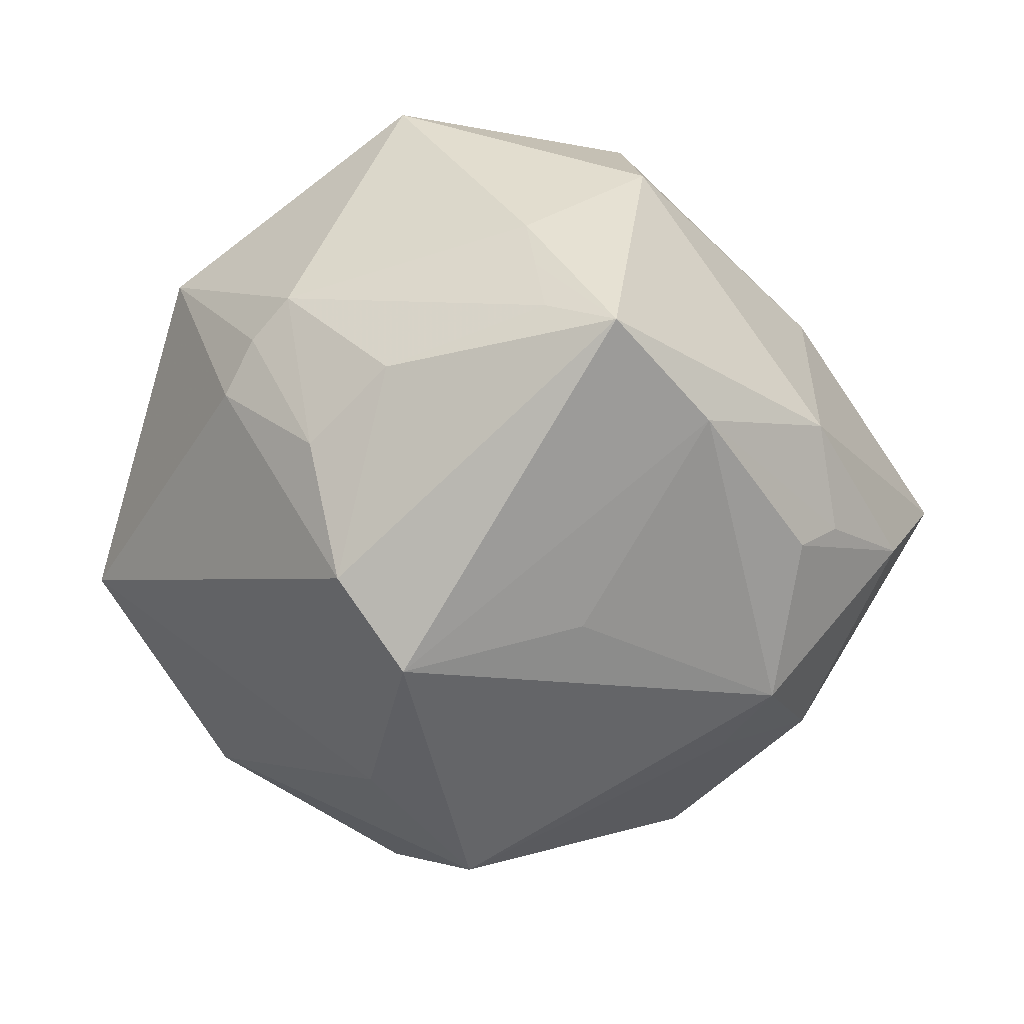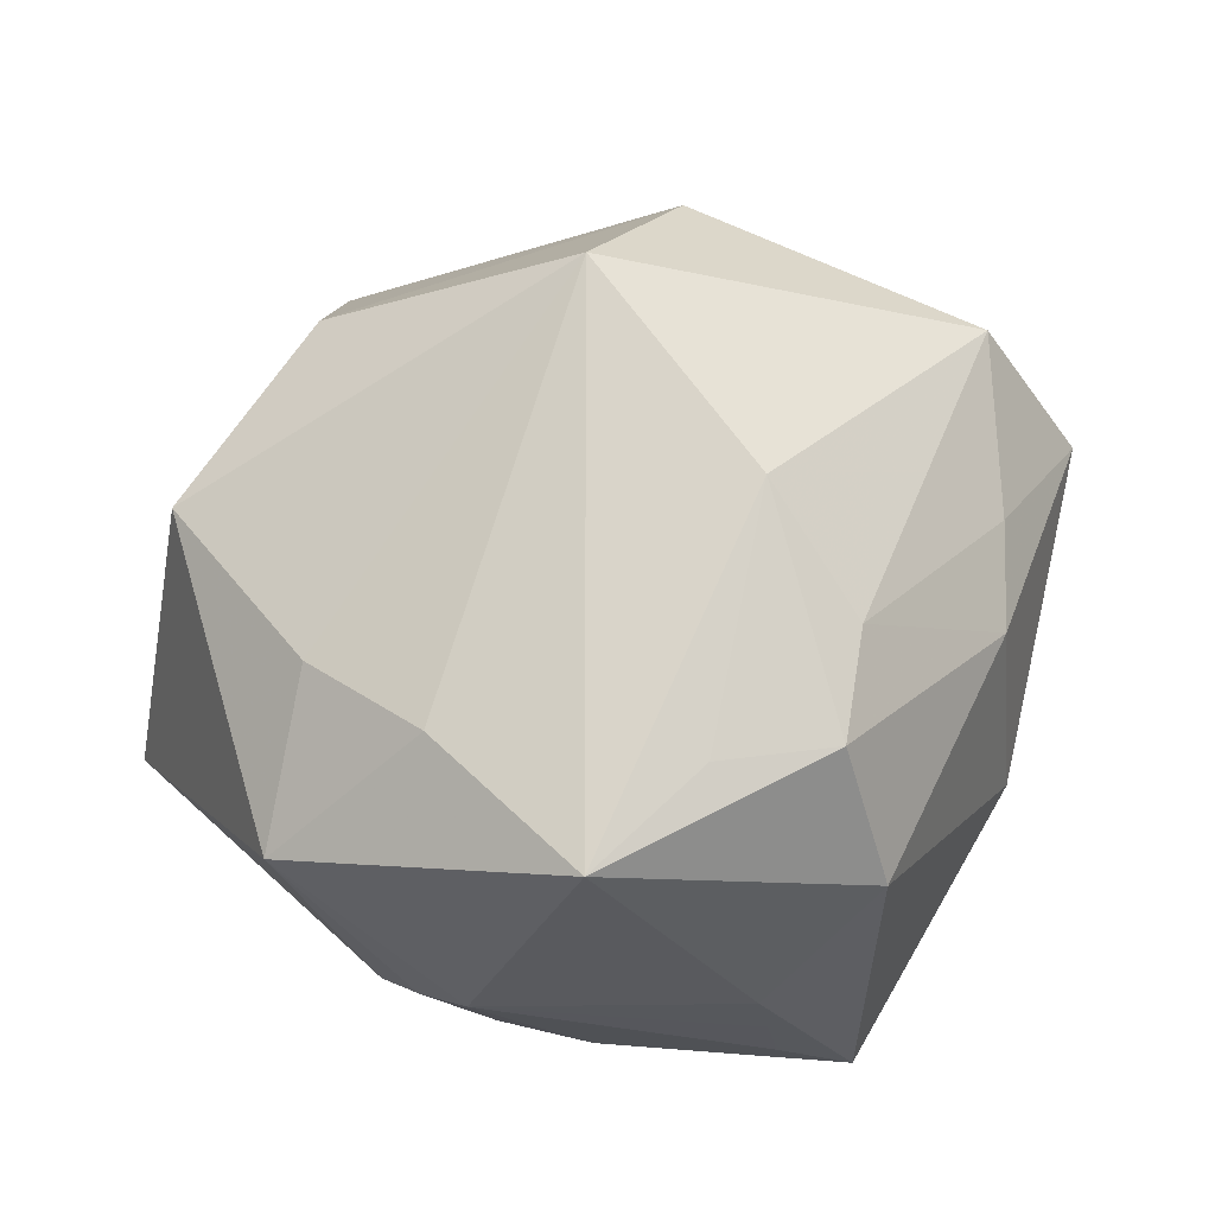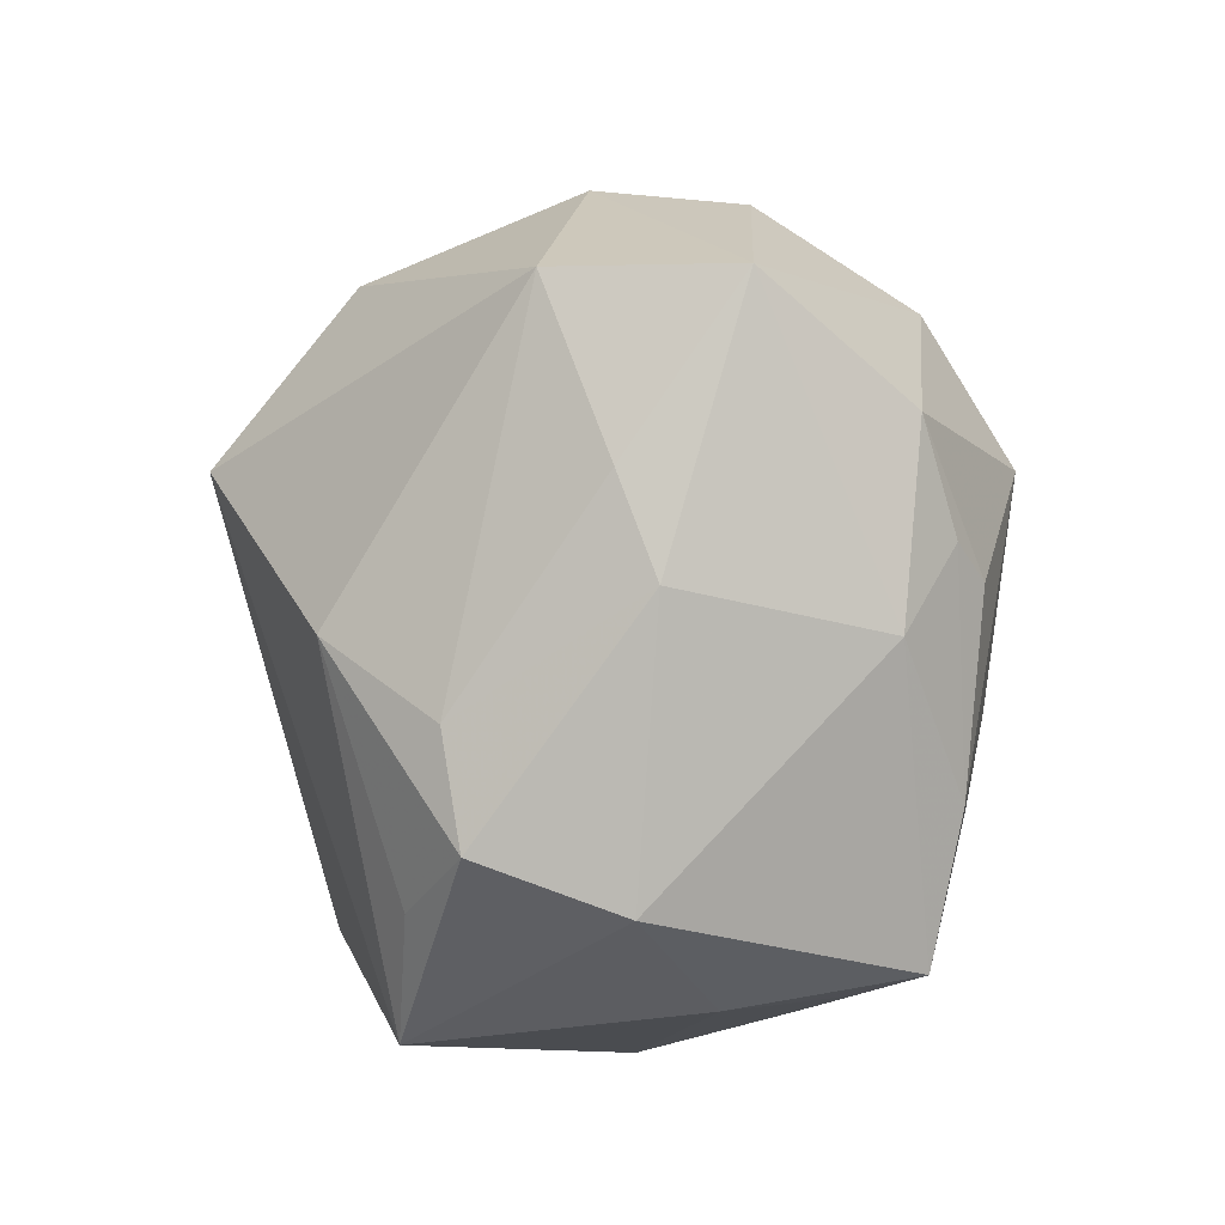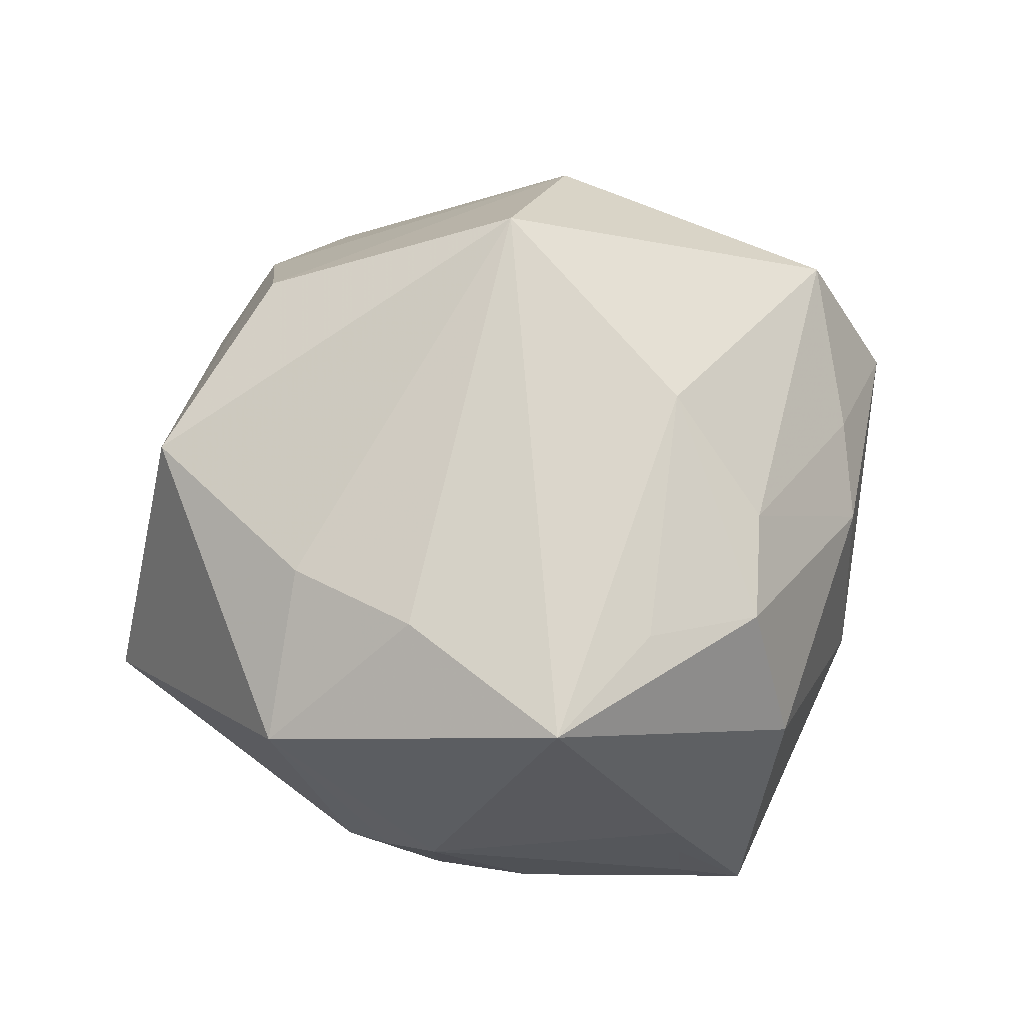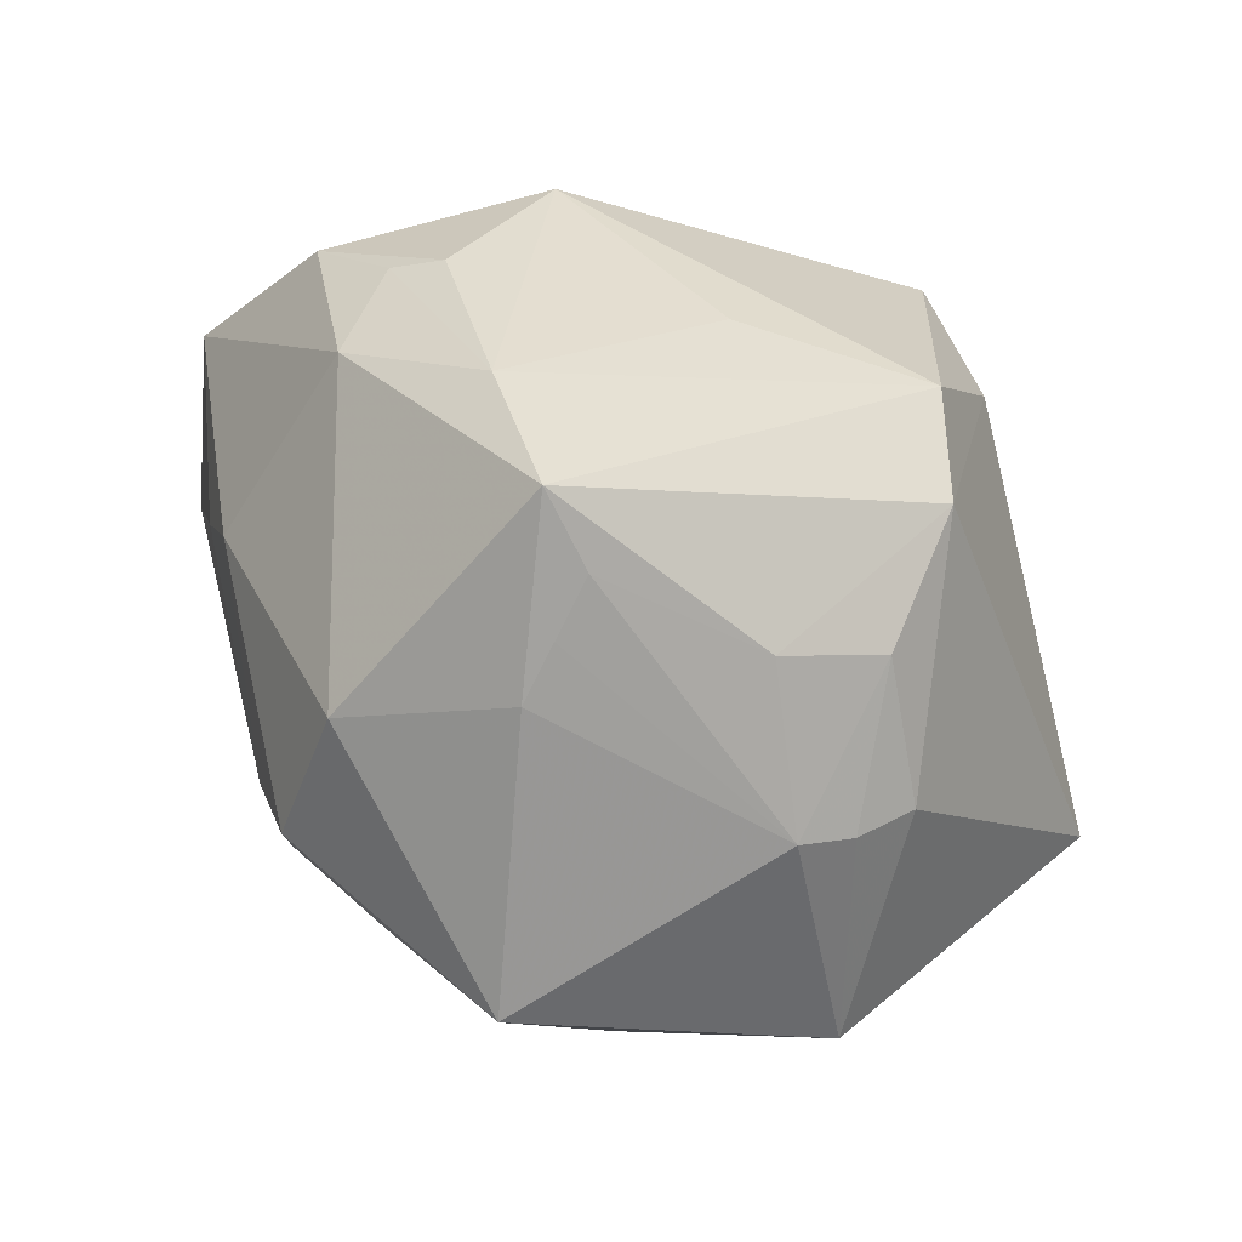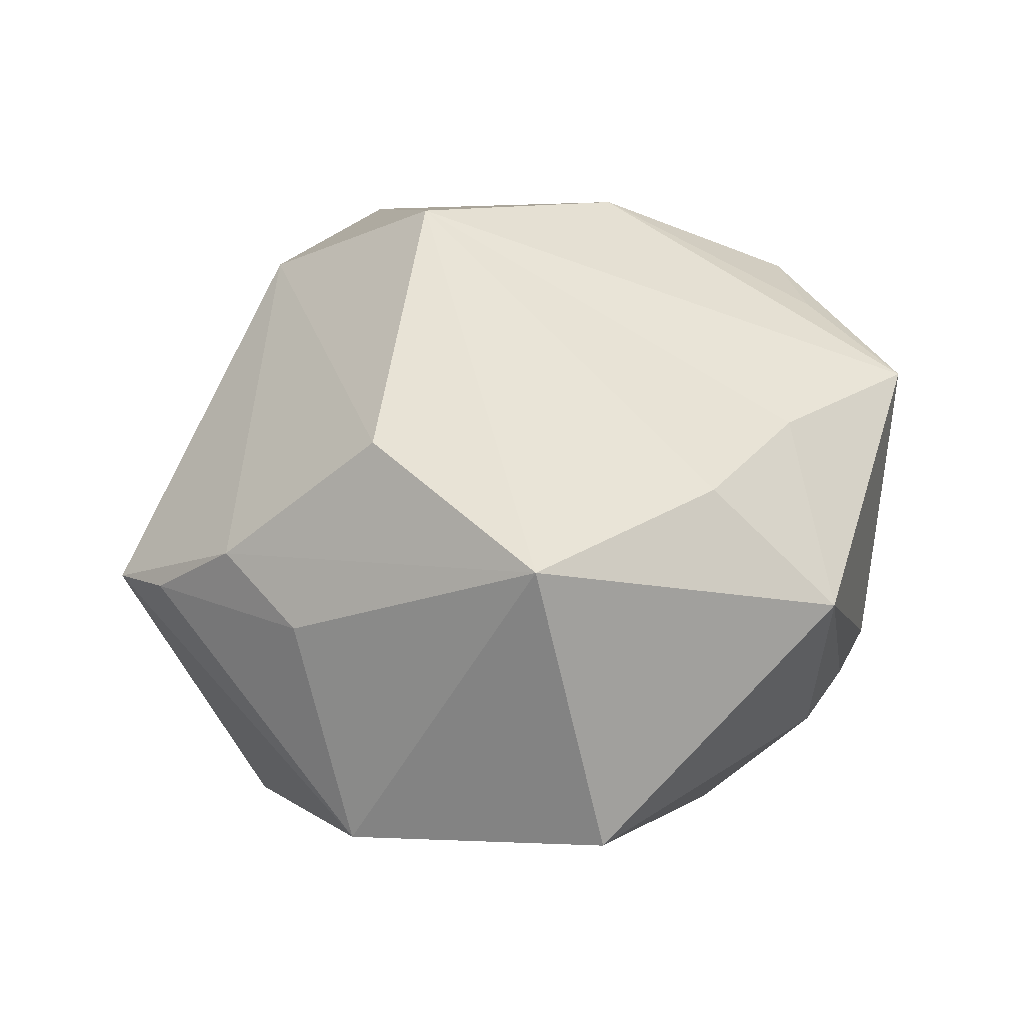
<metadata>
{"format":"obj","ext":"obj","renderer":"f3d","projection":"perspective","resolution":1024,"background":"white","views":[{"elev":-50.5,"azim":15.9,"up":"+Z"},{"elev":-37.2,"azim":4.1,"up":"+Y"},{"elev":-19.3,"azim":72.2,"up":"+Y"},{"elev":53.4,"azim":-6.7,"up":"+Z"},{"elev":-64.4,"azim":147.2,"up":"+Y"},{"elev":37.0,"azim":-89.5,"up":"+Z"}]}
</metadata>
<code>
v -0.01779 0.04991 0.004729
v -0.02826 -0.02242 0.02629
v -0.02801 0.01707 0.03261
v -0.03589 0.02668 0.0113
v 0.04181 -0.002916 -0.02046
v -0.02361 0.04422 0.007799
v -0.02027 -0.04056 -0.008209
v 0.0245 -0.04212 -0.02345
v 0.03786 -0.005356 -0.02503
v 0.01575 -0.04401 -0.01164
v 0.01813 -0.01093 0.03788
v 0.02458 -0.03403 0.02454
v 0.001142 0.01178 0.04633
v 0.03018 0.01045 -0.0327
v 0.04774 0.007701 -0.01449
v 0.03738 0.03279 -0.001112
v -0.02804 0.03508 0.01637
v 0.0306 0.03594 0.002599
v 0.01183 -0.01003 -0.03643
v 0.04219 -0.01099 0.01041
v 0.02205 0.01889 -0.03076
v -0.03326 -0.03698 0.01314
v 0.04284 -0.01372 -0.01398
v -0.008262 -0.01484 -0.04321
v 0.02829 -0.03983 0.008312
v 0.01651 -0.04285 -0.01866
v 0.05214 0.0187 0.004264
v -0.01312 -0.02506 -0.03674
v 0.02683 -0.0217 0.02744
v 0.03161 0.02613 -0.02198
v 0.01042 0.03094 0.03297
v -0.04543 0.02016 -0.01328
v 0.03138 -0.02653 -0.02487
v -0.01091 0.02057 -0.04179
v -0.01581 -0.03209 0.02717
v 0.015 -0.04507 -0.004857
v -0.01851 0.004181 -0.03966
v -0.04325 -0.001714 0.0257
v 0.01295 0.04216 -0.008497
v -0.01384 -0.03515 -0.02397
v 0.01155 0.0399 -0.02129
v 0.04227 0.02012 0.02277
v 0.04271 0.0002847 0.01508
v -0.0004893 -0.04728 0.02401
v -0.0149 -0.04364 -0.005883
v 0.01155 -0.03669 0.02671
v -0.006131 0.0429 -0.01836
v -0.003011 -0.04053 -0.02001
v -0.02489 -0.0363 -0.01206
v -0.05203 -0.009792 -0.007985
v 0.02498 0.03842 0.01209
v -0.02501 0.03321 -0.02439
f 32 50 38
f 38 50 22
f 37 50 32
f 32 34 37
f 37 34 24
f 22 50 49
f 52 34 32
f 32 1 52
f 13 44 11
f 11 42 13
f 27 30 16
f 13 42 31
f 3 38 13
f 13 31 3
f 35 44 13
f 22 44 35
f 45 44 22
f 28 49 50
f 28 37 24
f 50 37 28
f 24 8 28
f 28 8 48
f 41 21 34
f 30 21 41
f 16 30 41
f 14 21 30
f 34 21 14
f 24 34 14
f 14 19 24
f 25 44 36
f 36 8 25
f 44 45 36
f 46 11 44
f 11 46 12
f 12 44 25
f 12 46 44
f 25 8 23
f 1 31 51
f 51 31 42
f 16 18 51
f 51 27 16
f 42 27 51
f 17 31 1
f 17 3 31
f 38 3 17
f 13 38 2
f 2 35 13
f 2 38 22
f 22 35 2
f 22 49 7
f 7 45 22
f 40 28 48
f 49 28 40
f 40 7 49
f 48 45 40
f 45 7 40
f 47 52 1
f 1 41 47
f 34 52 47
f 47 41 34
f 39 18 16
f 16 41 39
f 39 51 18
f 39 41 1
f 1 51 39
f 19 14 33
f 33 8 24
f 24 19 33
f 33 14 9
f 33 23 8
f 48 8 26
f 26 45 48
f 42 11 29
f 11 12 29
f 43 27 42
f 42 29 43
f 27 23 15
f 9 14 15
f 30 27 15
f 15 14 30
f 6 1 32
f 6 17 1
f 10 36 45
f 45 26 10
f 8 36 10
f 10 26 8
f 20 29 12
f 20 43 29
f 20 12 25
f 27 43 20
f 25 23 20
f 20 23 27
f 9 15 5
f 5 15 23
f 5 33 9
f 23 33 5
f 4 6 32
f 17 6 4
f 32 38 4
f 38 17 4

</code>
